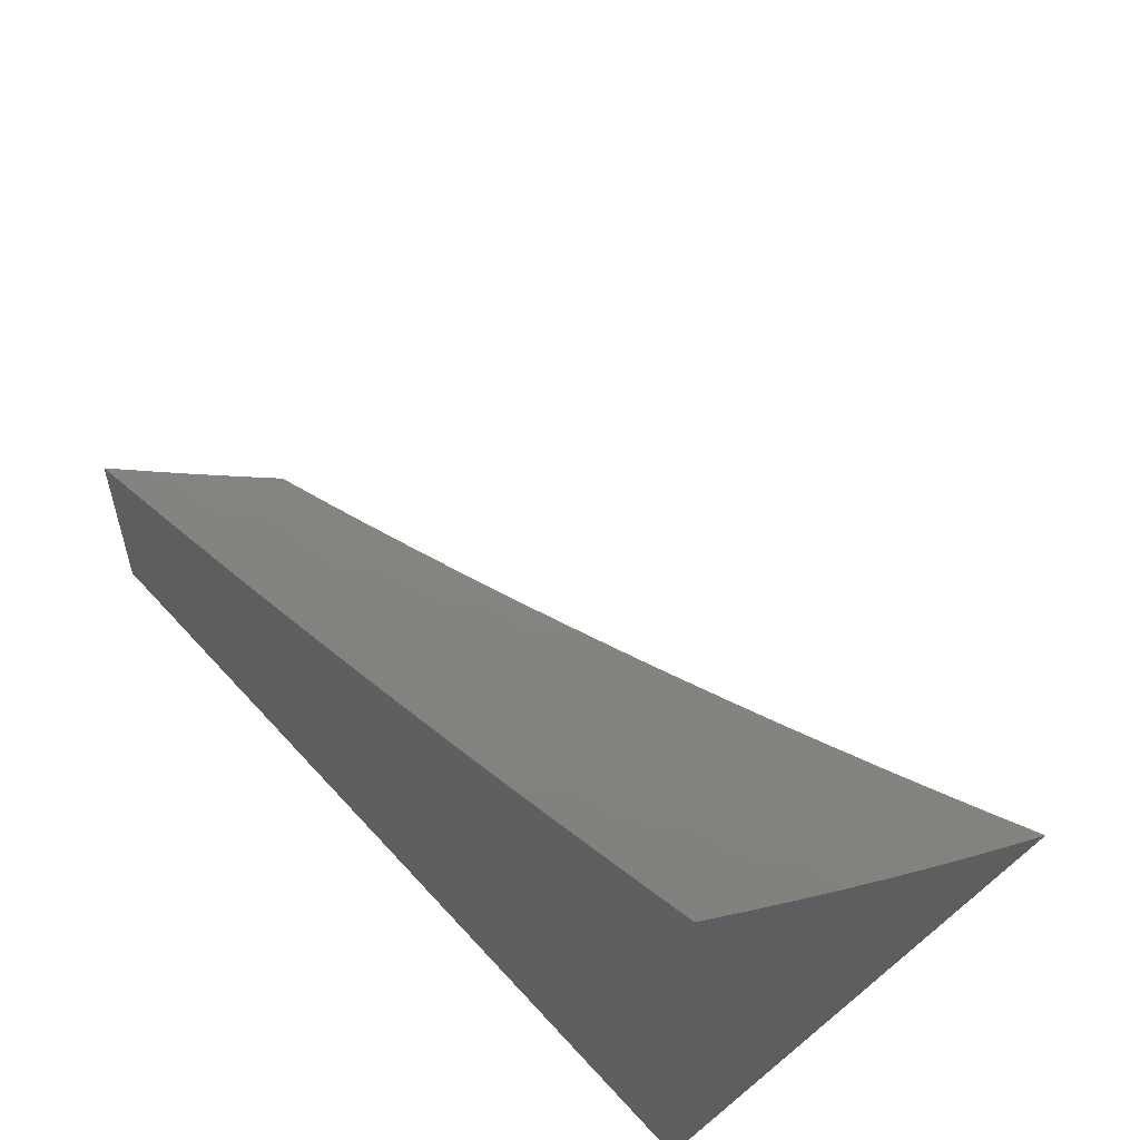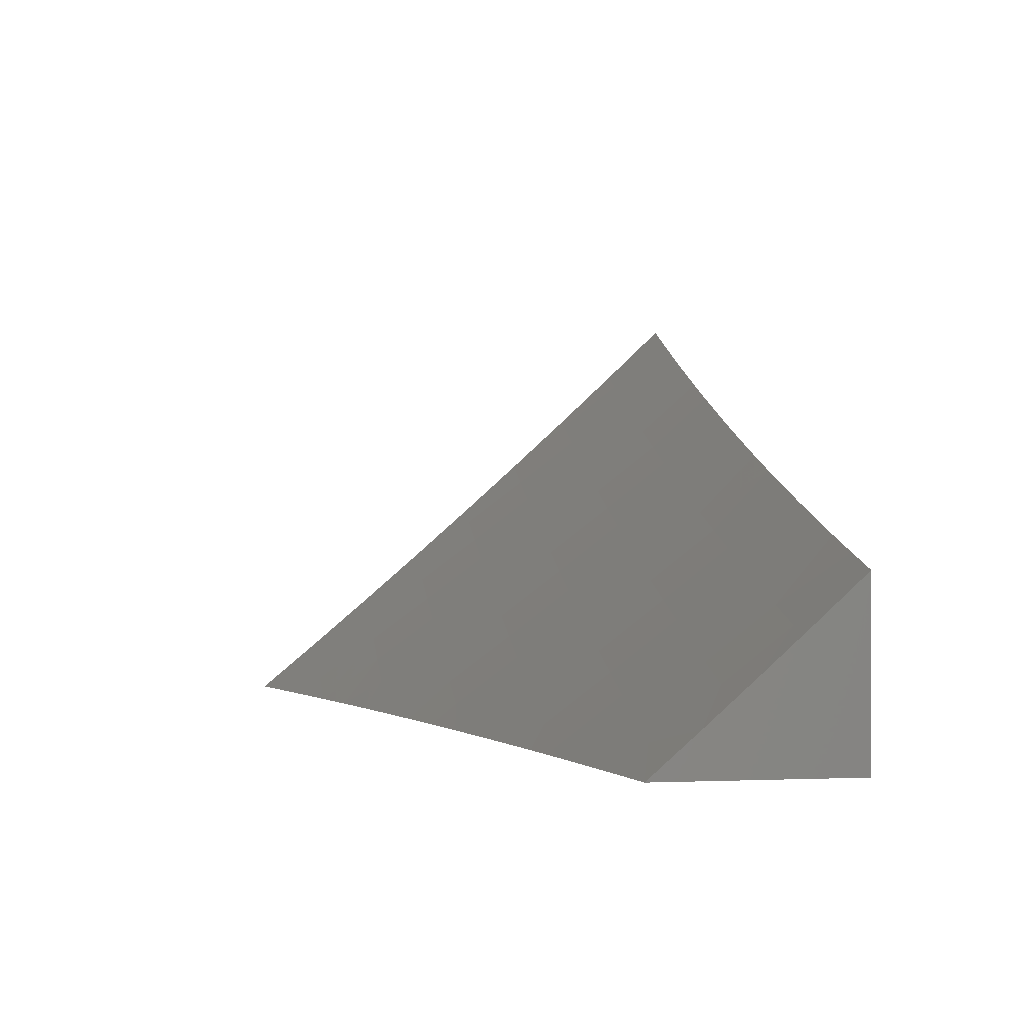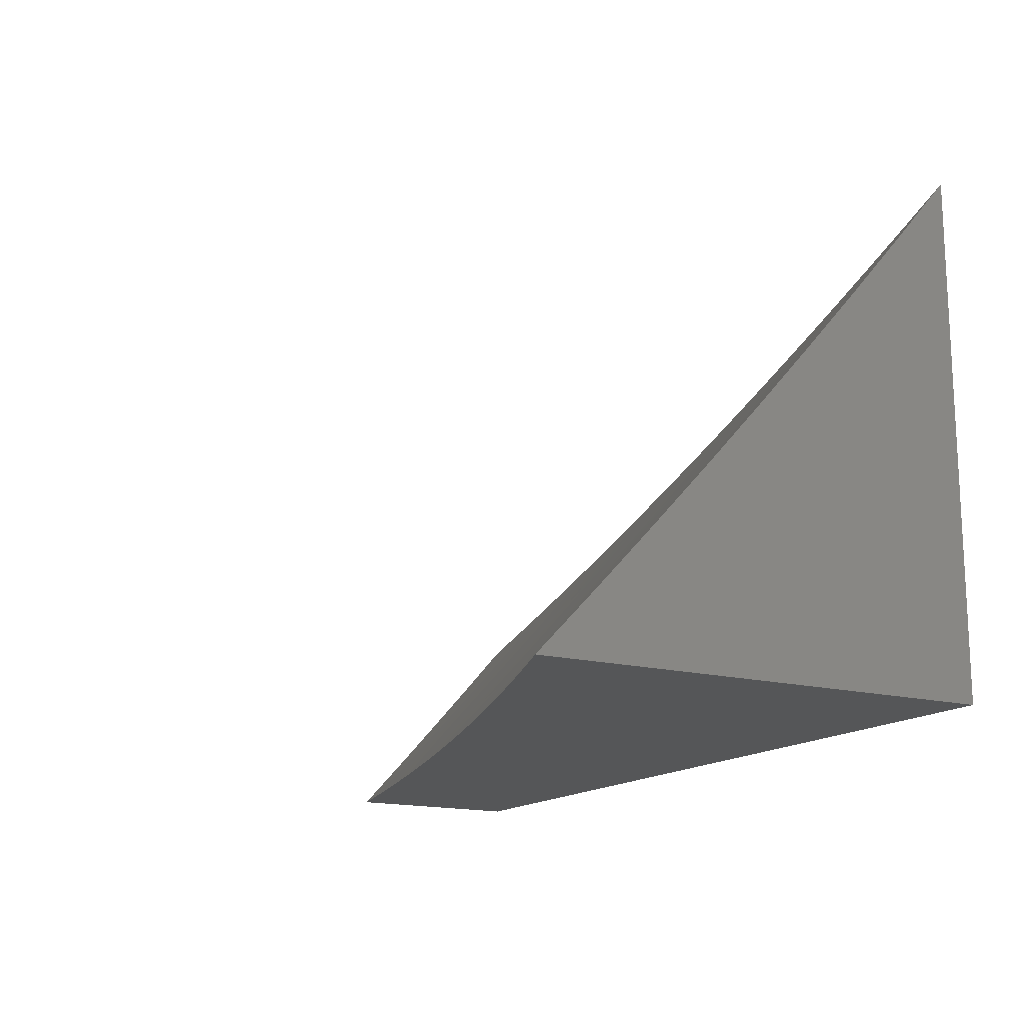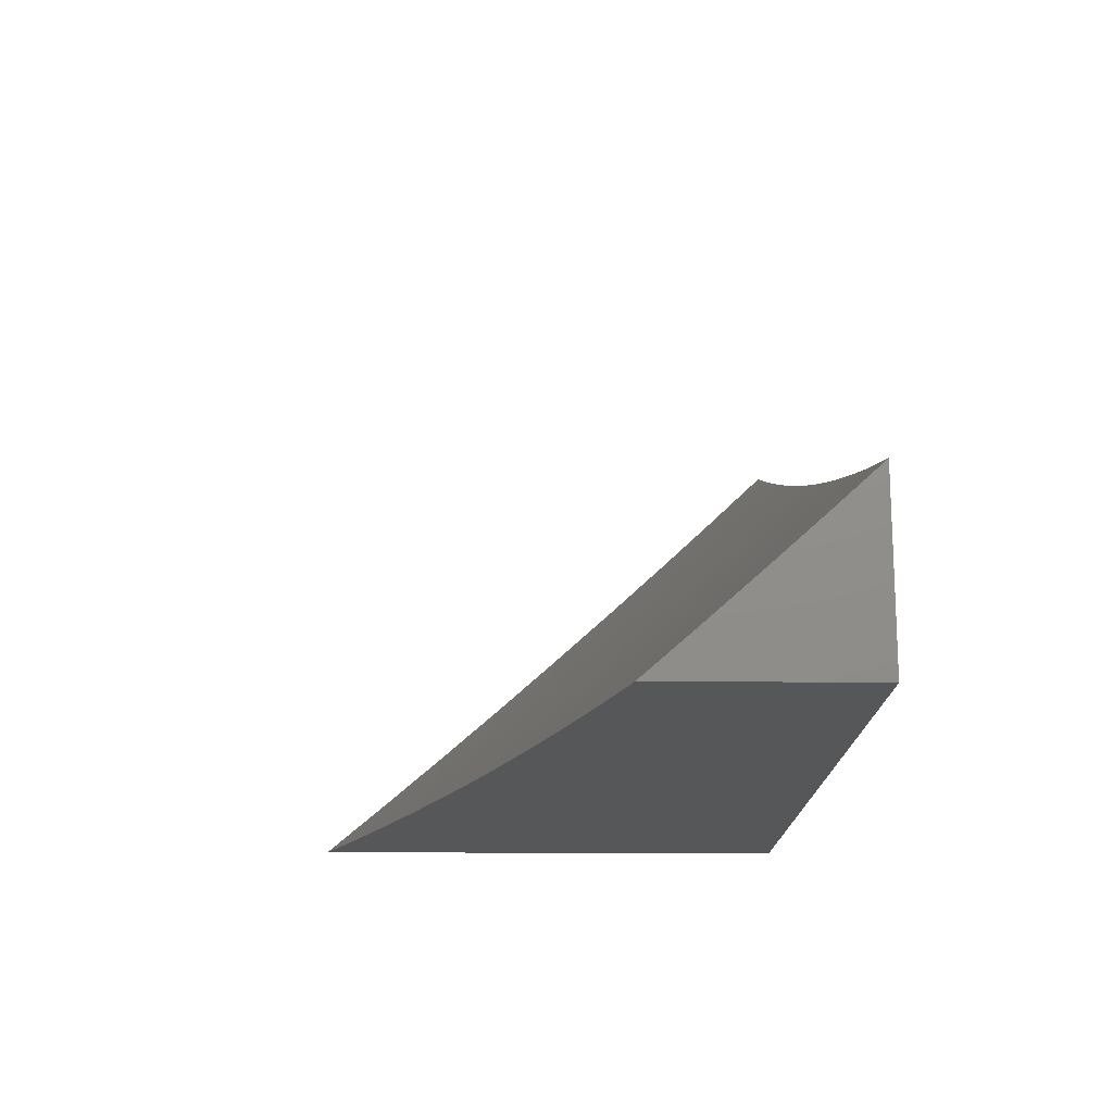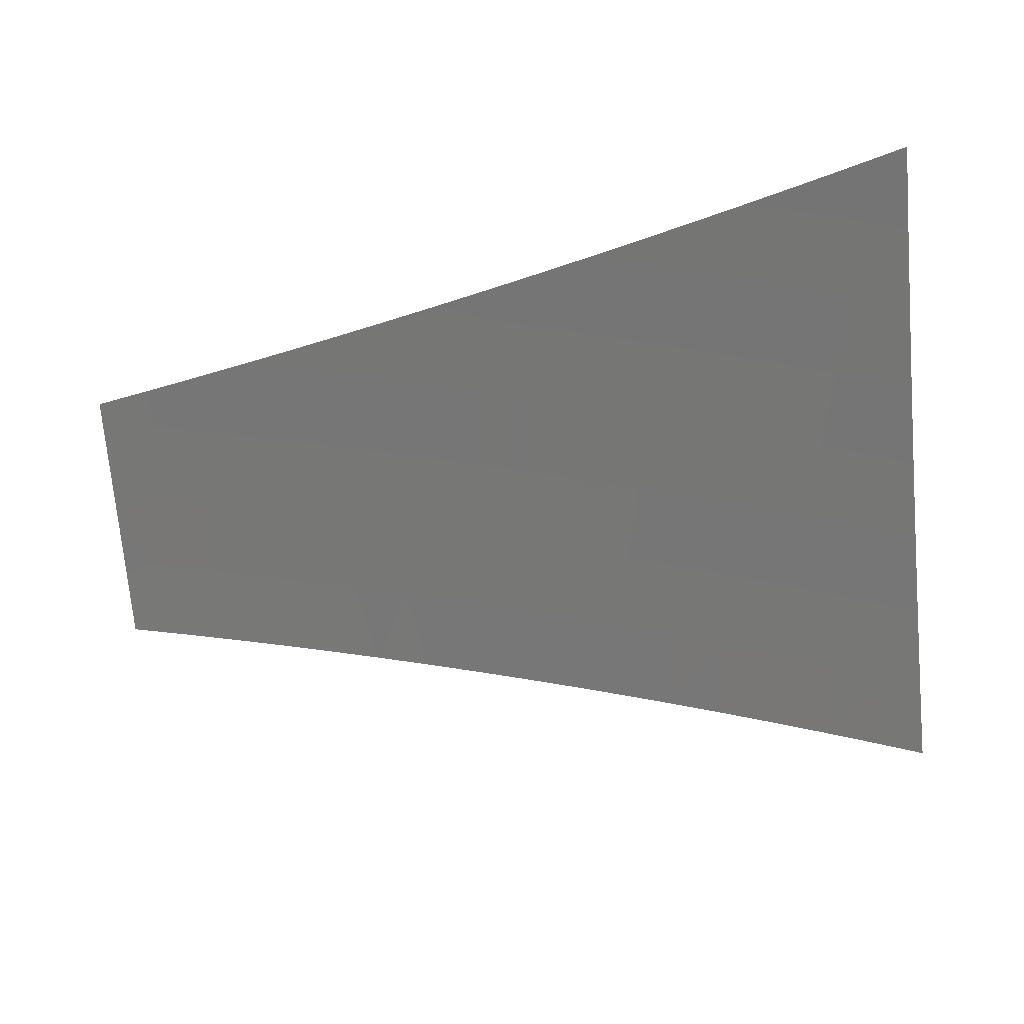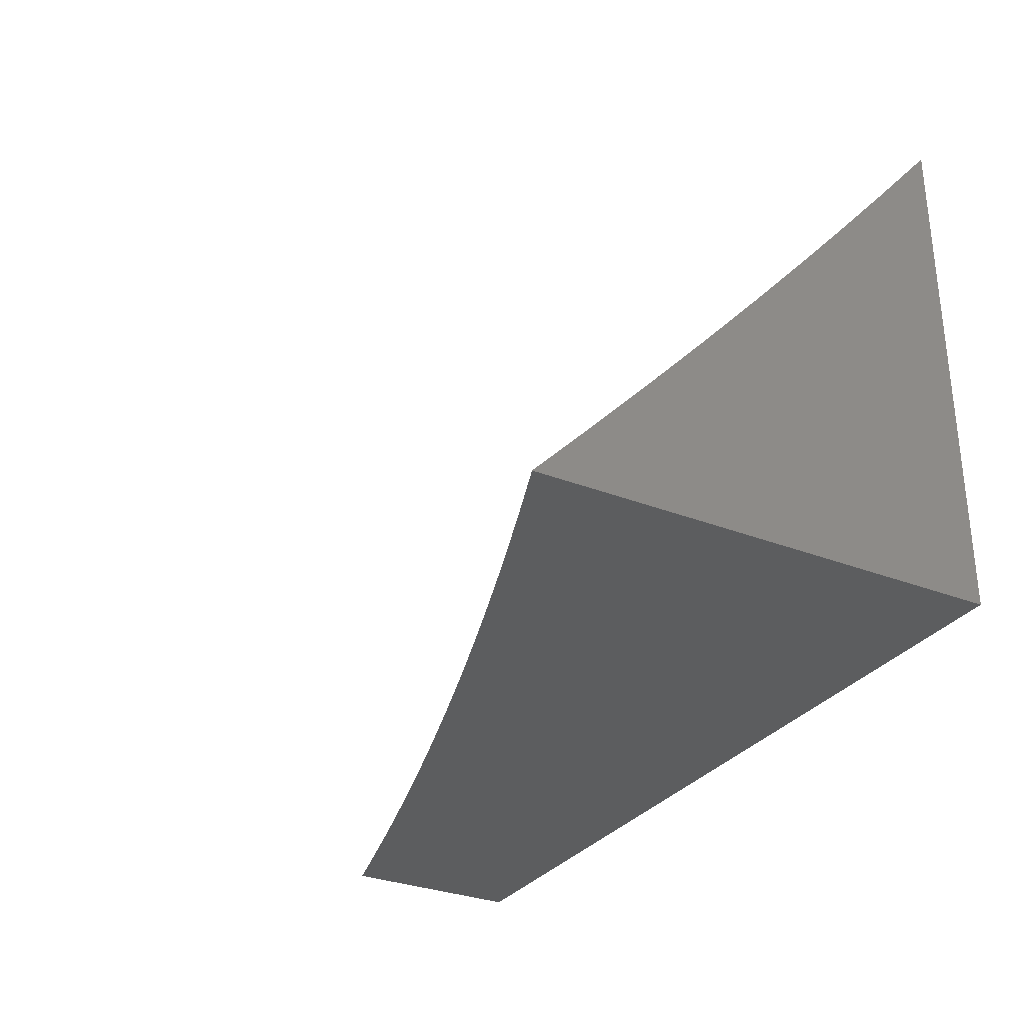
<metadata>
{"format":"stl","ext":"stl","renderer":"f3d","projection":"perspective","resolution":1024,"background":"white","views":[{"elev":53.6,"azim":-130.9,"up":"+Y"},{"elev":0.8,"azim":81.6,"up":"+Y"},{"elev":-15.6,"azim":-119.7,"up":"+Z"},{"elev":-16.4,"azim":88.8,"up":"+Y"},{"elev":60.4,"azim":172.4,"up":"+Z"},{"elev":-30.7,"azim":-119.4,"up":"+Z"}]}
</metadata>
<code>
# stl→obj: 118 verts, 232 faces
v -3 -7.937 -7.492
v -3 -8 -7.417
v -2.954 -7.954 -7.492
v -2.939 -8 -7.443
v -2.885 -7.978 -7.492
v -2.878 -8 -7.469
v -2.816 -8 -7.493
v -2.755 -8 -7.518
v -2.797 -7.945 -7.566
v -2.865 -7.922 -7.566
v -2.728 -7.968 -7.566
v -2.693 -8 -7.542
v -2.659 -7.99 -7.566
v -2.631 -8 -7.565
v -2.569 -8 -7.588
v -2.506 -8 -7.61
v -2.504 -7.975 -7.64
v -2.572 -7.954 -7.64
v -2.64 -7.933 -7.64
v -2.553 -7.896 -7.713
v -2.621 -7.875 -7.713
v -2.534 -7.838 -7.785
v -2.602 -7.817 -7.785
v -2.515 -7.779 -7.857
v -2.582 -7.758 -7.857
v -2.496 -7.719 -7.929
v -2.562 -7.698 -7.929
v -2.505 -7.65 -8
v -2.567 -7.63 -8
v -2.443 -8 -7.631
v -2.436 -7.995 -7.64
v -2.418 -7.937 -7.713
v -2.381 -8 -7.652
v -2.35 -7.956 -7.713
v -2.318 -8 -7.673
v -2.282 -7.975 -7.713
v -2.254 -8 -7.693
v -2.215 -7.993 -7.713
v -2.191 -8 -7.712
v -2.198 -7.934 -7.785
v -2.131 -7.952 -7.785
v -2.115 -7.892 -7.857
v -2.048 -7.909 -7.857
v -2.032 -7.848 -7.929
v -2 -7.896 -7.884
v -2 -7.844 -7.942
v -2.128 -8 -7.731
v -2.064 -7.969 -7.785
v -2 -7.948 -7.826
v -2.064 -8 -7.75
v -2 -8 -7.767
v -2 -7.791 -8
v -2.064 -7.775 -8
v -2.099 -7.831 -7.929
v -2.127 -7.759 -8
v -2.165 -7.814 -7.929
v -2.19 -7.742 -8
v -2.231 -7.796 -7.929
v -2.254 -7.725 -8
v -2.297 -7.778 -7.929
v -2.317 -7.707 -8
v -2.364 -7.759 -7.929
v -2.38 -7.688 -8
v -2.43 -7.739 -7.929
v -2.442 -7.669 -8
v -2.628 -7.677 -7.929
v -2.63 -7.61 -8
v -2.694 -7.655 -7.929
v -2.692 -7.589 -8
v -2.76 -7.633 -7.929
v -2.754 -7.568 -8
v -2.826 -7.609 -7.929
v -2.816 -7.546 -8
v -2.892 -7.586 -7.929
v -2.877 -7.524 -8
v -2.958 -7.561 -7.929
v -2.939 -7.501 -8
v -3 -7.545 -7.929
v -3 -7.478 -8
v -3 -7.612 -7.858
v -2.981 -7.62 -7.857
v -2.914 -7.644 -7.857
v -2.848 -7.668 -7.857
v -2.782 -7.691 -7.857
v -2.715 -7.714 -7.857
v -2.736 -7.773 -7.785
v -2.669 -7.795 -7.785
v -2.689 -7.853 -7.713
v -3 -7.679 -7.786
v -2.937 -7.702 -7.785
v -3 -7.744 -7.713
v -2.959 -7.76 -7.713
v -3 -7.809 -7.64
v -2.98 -7.817 -7.64
v -3 -7.873 -7.566
v -2.912 -7.841 -7.64
v -2.933 -7.898 -7.566
v -2.844 -7.865 -7.64
v -2.87 -7.726 -7.785
v -2.803 -7.75 -7.785
v -2.757 -7.831 -7.713
v -2.708 -7.911 -7.64
v -2.891 -7.784 -7.713
v -2.824 -7.808 -7.713
v -2.777 -7.888 -7.64
v -2.649 -7.736 -7.857
v -2.486 -7.917 -7.713
v -2.467 -7.858 -7.785
v -2.4 -7.878 -7.785
v -2.333 -7.897 -7.785
v -2.265 -7.916 -7.785
v -2.449 -7.799 -7.857
v -2.382 -7.819 -7.857
v -2.315 -7.838 -7.857
v -2.248 -7.856 -7.857
v -2.182 -7.874 -7.857
v -2 -8 -8
v -3 -8 -8
f 1 2 3
f 3 2 4
f 3 4 5
f 5 4 6
f 5 6 7
f 8 9 7
f 7 9 10
f 7 10 5
f 5 10 3
f 9 8 11
f 11 8 12
f 11 12 13
f 13 12 14
f 13 14 15
f 16 17 15
f 15 17 18
f 15 18 19
f 19 18 20
f 19 20 21
f 21 20 22
f 21 22 23
f 23 22 24
f 23 24 25
f 25 24 26
f 25 26 27
f 27 26 28
f 27 28 29
f 16 30 17
f 17 30 31
f 17 31 32
f 32 31 33
f 32 33 34
f 34 33 35
f 34 35 36
f 36 35 37
f 36 37 38
f 38 37 39
f 38 39 40
f 40 39 41
f 40 41 42
f 42 41 43
f 42 43 44
f 44 43 45
f 44 45 46
f 30 33 31
f 39 47 41
f 41 47 48
f 41 48 43
f 43 48 49
f 43 49 45
f 47 50 48
f 48 50 51
f 48 51 49
f 46 52 44
f 44 52 53
f 44 53 54
f 54 53 55
f 54 55 56
f 56 55 57
f 56 57 58
f 58 57 59
f 58 59 60
f 60 59 61
f 60 61 62
f 62 61 63
f 62 63 64
f 64 63 65
f 64 65 26
f 26 65 28
f 27 29 66
f 66 29 67
f 66 67 68
f 68 67 69
f 68 69 70
f 70 69 71
f 70 71 72
f 72 71 73
f 72 73 74
f 74 73 75
f 74 75 76
f 76 75 77
f 76 77 78
f 78 77 79
f 78 80 76
f 76 80 81
f 76 81 74
f 74 81 82
f 74 82 72
f 72 82 83
f 72 83 70
f 70 83 84
f 70 84 85
f 85 84 86
f 85 86 87
f 87 86 88
f 87 88 23
f 23 88 21
f 80 89 81
f 81 89 82
f 82 89 90
f 90 89 91
f 90 91 92
f 92 91 93
f 92 93 94
f 94 93 95
f 94 95 96
f 96 95 97
f 96 97 98
f 98 97 10
f 98 10 9
f 95 1 97
f 97 1 3
f 97 3 10
f 82 90 83
f 83 90 99
f 83 99 84
f 84 99 100
f 84 100 86
f 86 100 101
f 86 101 88
f 88 101 102
f 88 102 21
f 21 102 19
f 90 92 99
f 99 92 103
f 99 103 100
f 100 103 104
f 100 104 101
f 101 104 105
f 101 105 102
f 102 105 11
f 102 11 19
f 19 11 13
f 19 13 15
f 92 94 103
f 103 94 96
f 103 96 104
f 104 96 98
f 104 98 105
f 105 98 9
f 105 9 11
f 68 70 85
f 68 85 106
f 106 85 87
f 106 87 25
f 25 87 23
f 27 66 106
f 106 66 68
f 27 106 25
f 20 18 107
f 107 18 17
f 107 17 32
f 22 20 108
f 108 20 107
f 108 107 109
f 109 107 32
f 109 32 110
f 110 32 34
f 110 34 111
f 111 34 36
f 111 36 40
f 40 36 38
f 64 26 24
f 24 22 112
f 112 22 108
f 112 108 113
f 113 108 109
f 113 109 114
f 114 109 110
f 114 110 115
f 115 110 111
f 115 111 116
f 116 111 40
f 116 40 42
f 62 64 112
f 112 64 24
f 62 112 113
f 60 62 113
f 60 113 114
f 58 60 114
f 58 114 115
f 56 58 115
f 56 115 116
f 54 56 116
f 54 116 42
f 44 54 42
f 52 46 117
f 117 46 45
f 117 45 49
f 49 51 117
f 51 50 117
f 117 50 47
f 117 47 39
f 39 37 117
f 117 37 118
f 118 37 35
f 118 35 33
f 33 30 118
f 118 30 16
f 118 16 15
f 15 14 118
f 118 14 12
f 118 12 8
f 8 7 118
f 118 7 6
f 118 6 4
f 4 2 118
f 79 77 118
f 118 77 75
f 118 75 73
f 73 71 118
f 118 71 69
f 118 69 67
f 67 29 118
f 118 29 28
f 118 28 65
f 65 63 118
f 118 63 61
f 118 61 59
f 118 59 117
f 117 59 57
f 117 57 55
f 55 53 117
f 117 53 52
f 2 1 118
f 118 1 95
f 118 95 93
f 93 91 118
f 118 91 89
f 118 89 80
f 80 78 118
f 118 78 79

</code>
